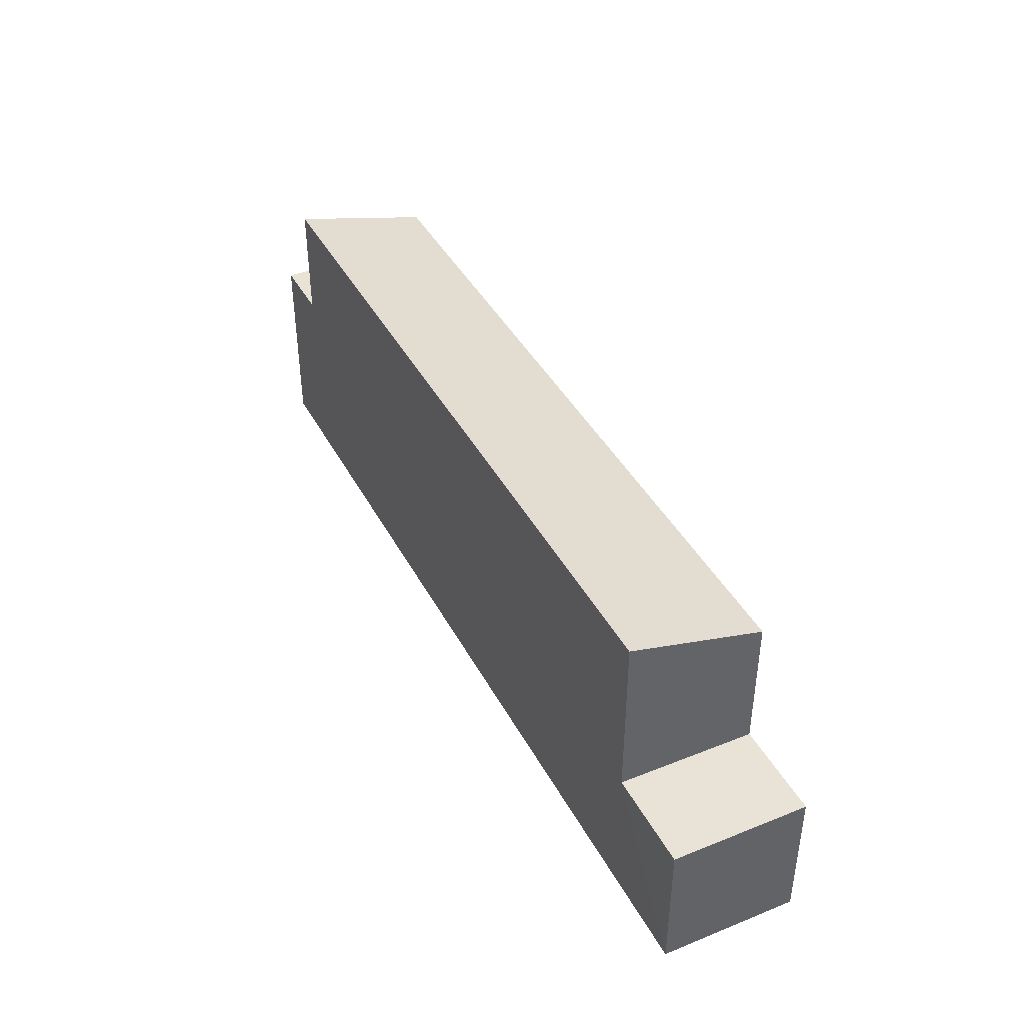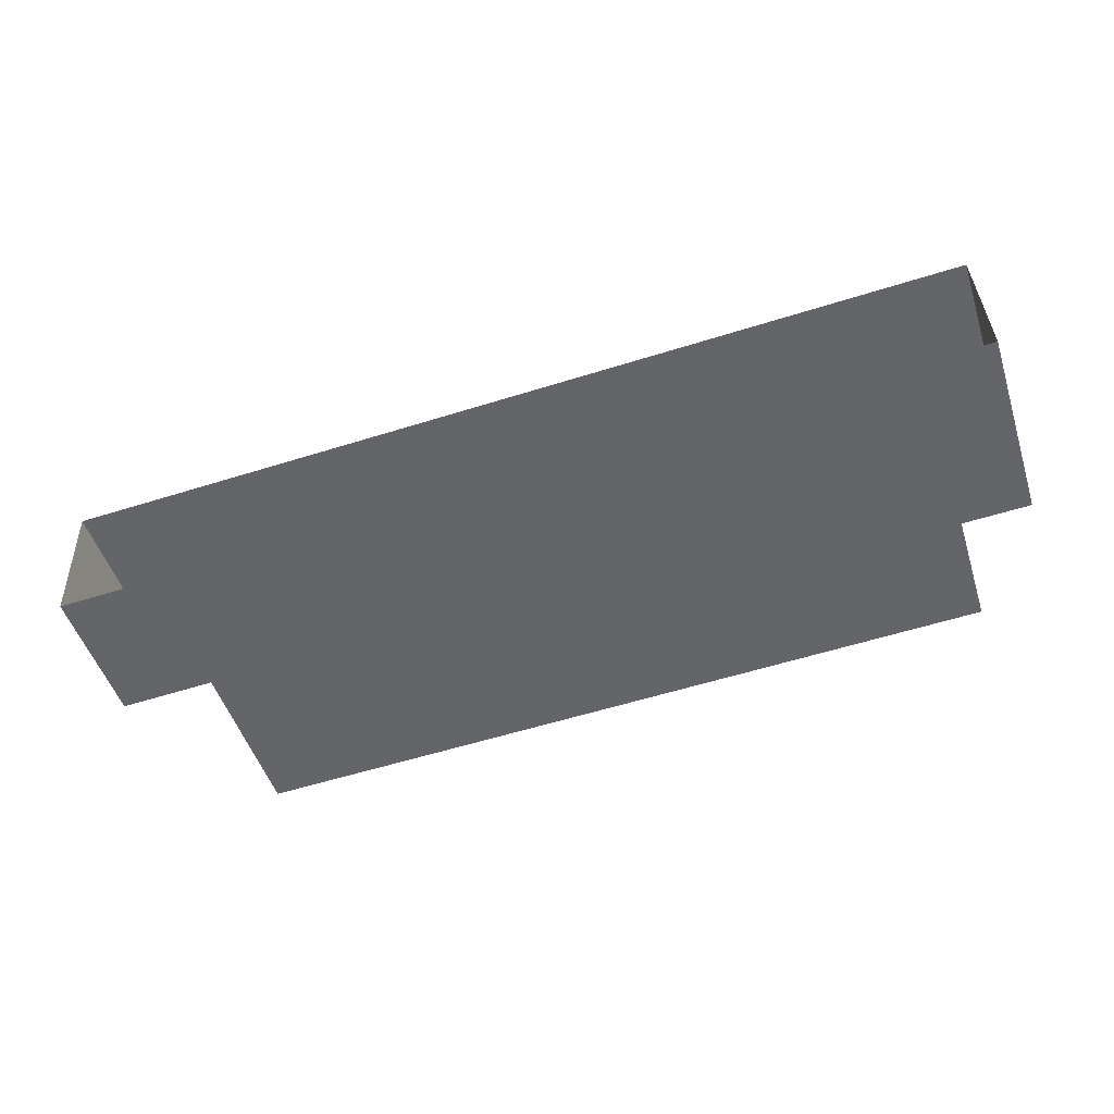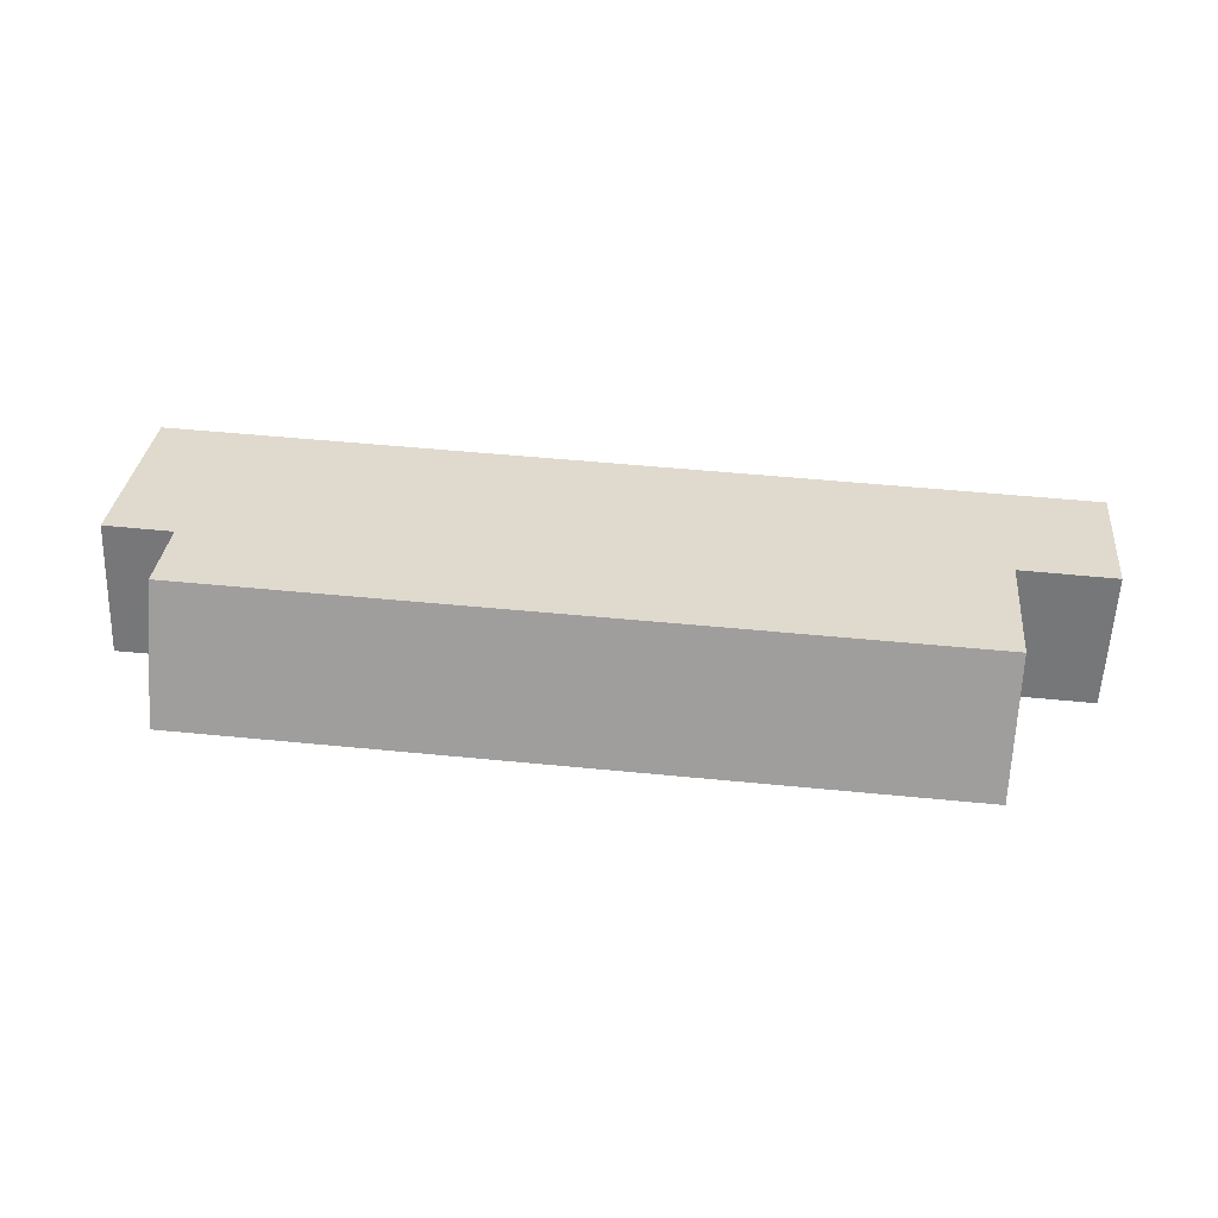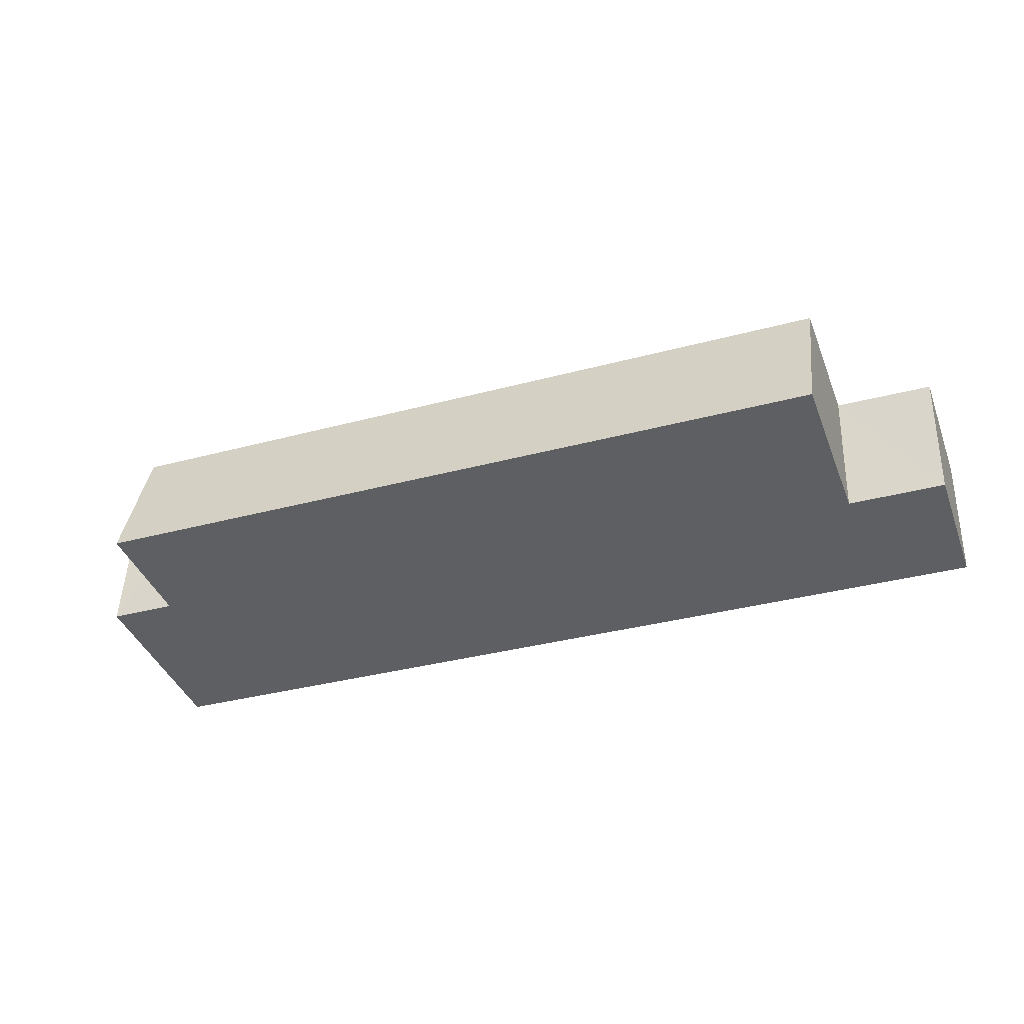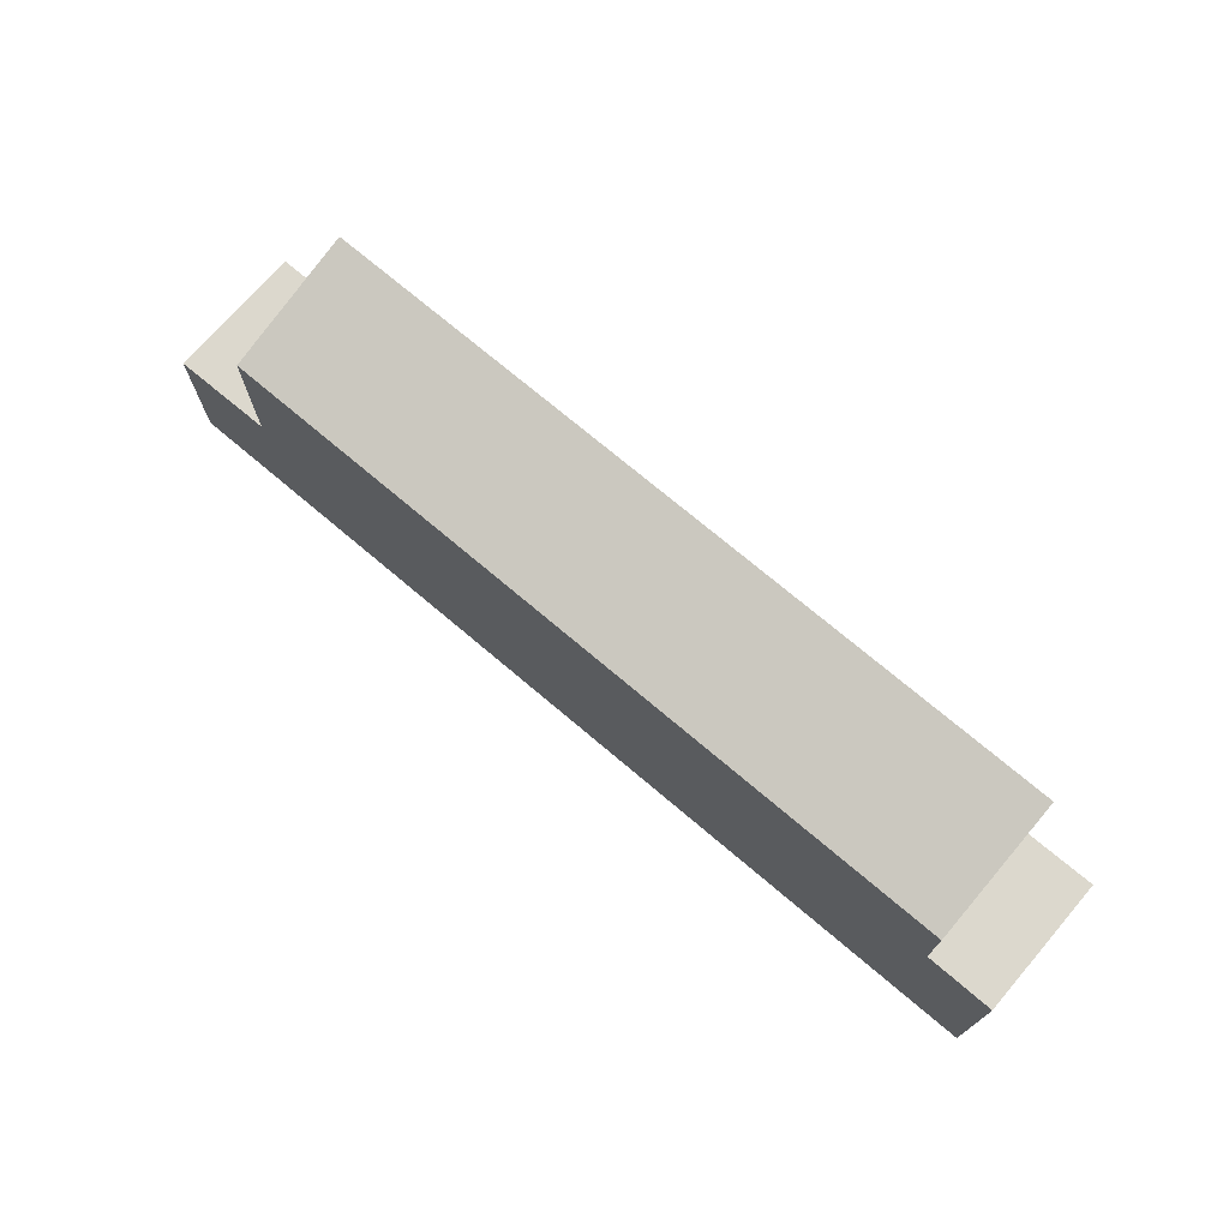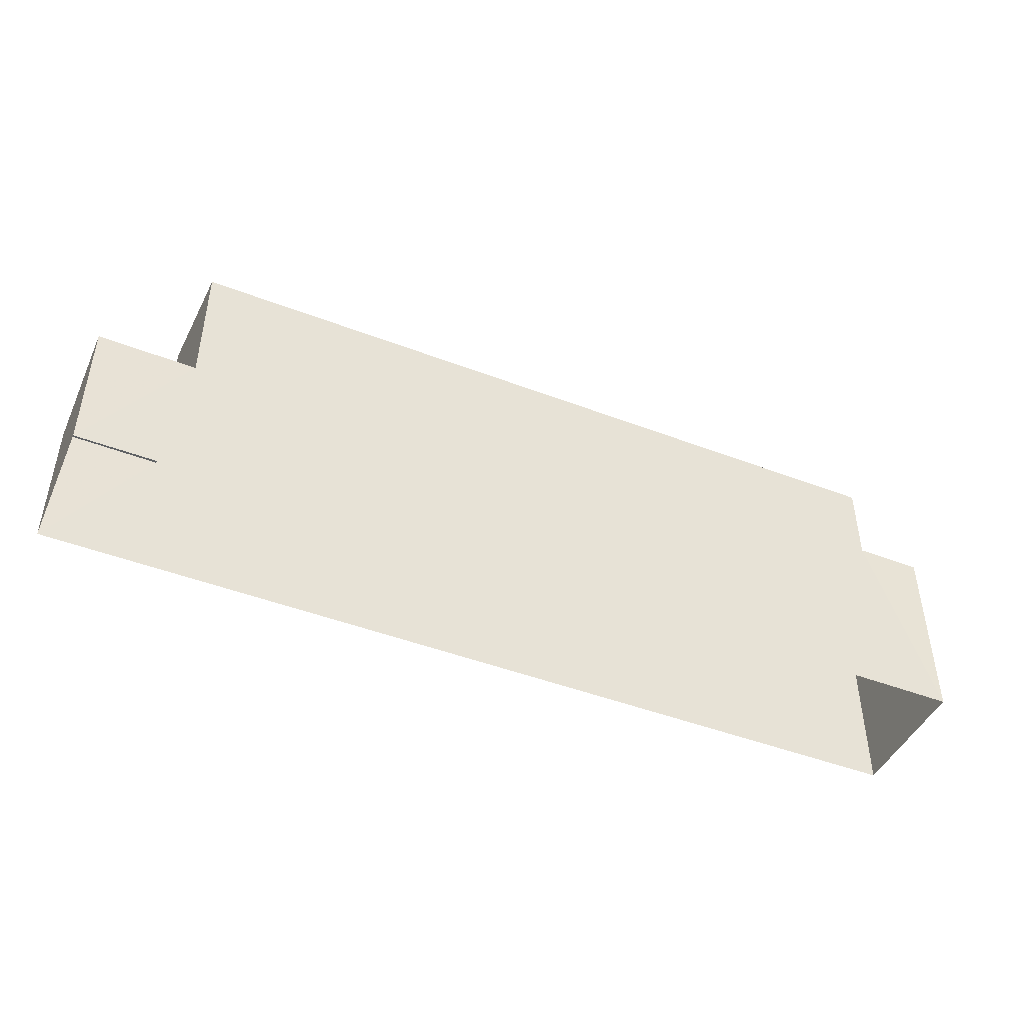
<metadata>
{"format":"obj","ext":"obj","renderer":"f3d","projection":"perspective","resolution":1024,"background":"white","views":[{"elev":41.5,"azim":61.7,"up":"+Z"},{"elev":-50.6,"azim":-162.1,"up":"+Y"},{"elev":32.2,"azim":5.6,"up":"+Y"},{"elev":-40.3,"azim":20.0,"up":"+Y"},{"elev":72.5,"azim":-141.8,"up":"+Z"},{"elev":-45.5,"azim":154.0,"up":"+Z"}]}
</metadata>
<code>
v -3.717e+05 -1.041e+05 31.25
v -3.718e+05 -1.041e+05 31.25
v -3.718e+05 -1.041e+05 31.25
v -3.717e+05 -1.041e+05 31.25
v -3.718e+05 -1.041e+05 40.02
v -3.718e+05 -1.041e+05 40.02
v -3.718e+05 -1.041e+05 39.05
v -3.718e+05 -1.041e+05 39.05
v -3.718e+05 -1.041e+05 36.71
v -3.718e+05 -1.041e+05 36.71
v -3.718e+05 -1.041e+05 36.71
v -3.718e+05 -1.041e+05 36.71
v -3.718e+05 -1.041e+05 35.22
v -3.717e+05 -1.041e+05 35.22
v -3.717e+05 -1.041e+05 35.22
v -3.718e+05 -1.041e+05 35.22
f 1 2 3
f 1 4 2
f 5 6 7
f 8 5 7
f 9 10 11
f 12 9 11
f 13 14 15
f 13 16 14
f 8 7 9
f 10 9 3
f 3 13 1
f 1 13 15
f 9 7 13
f 3 9 13
f 11 2 12
f 6 5 12
f 16 2 4
f 16 4 14
f 6 12 16
f 12 2 16
f 15 4 1
f 15 14 4
f 11 3 2
f 11 10 3
f 12 5 8
f 9 12 8
f 16 7 6
f 16 13 7

</code>
